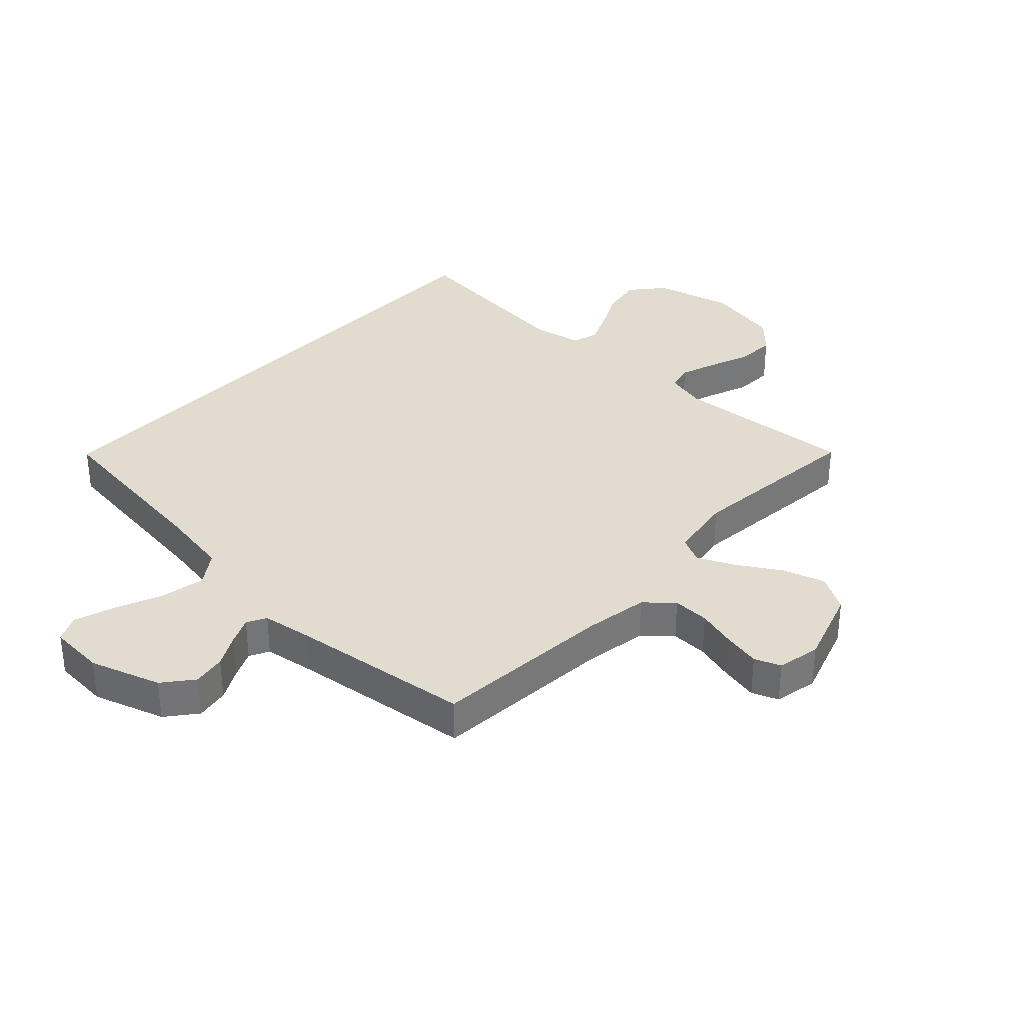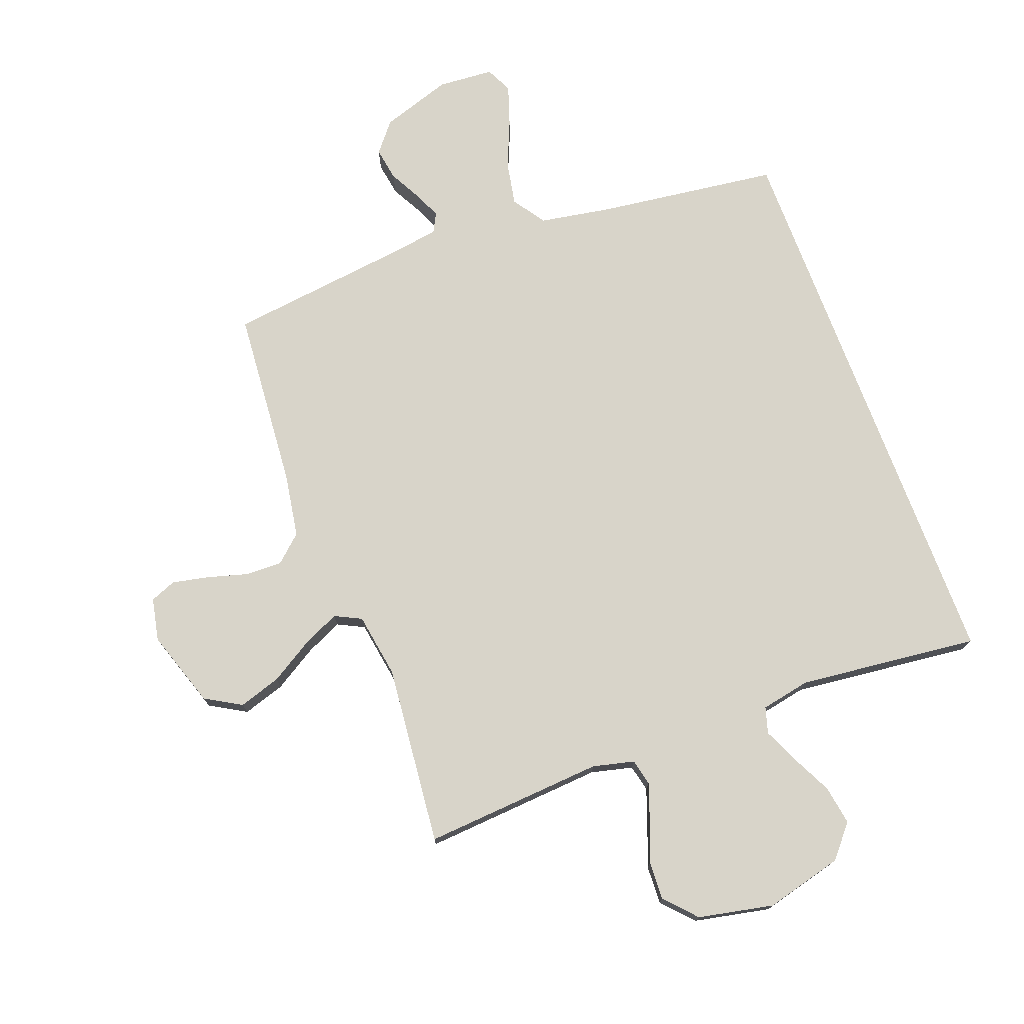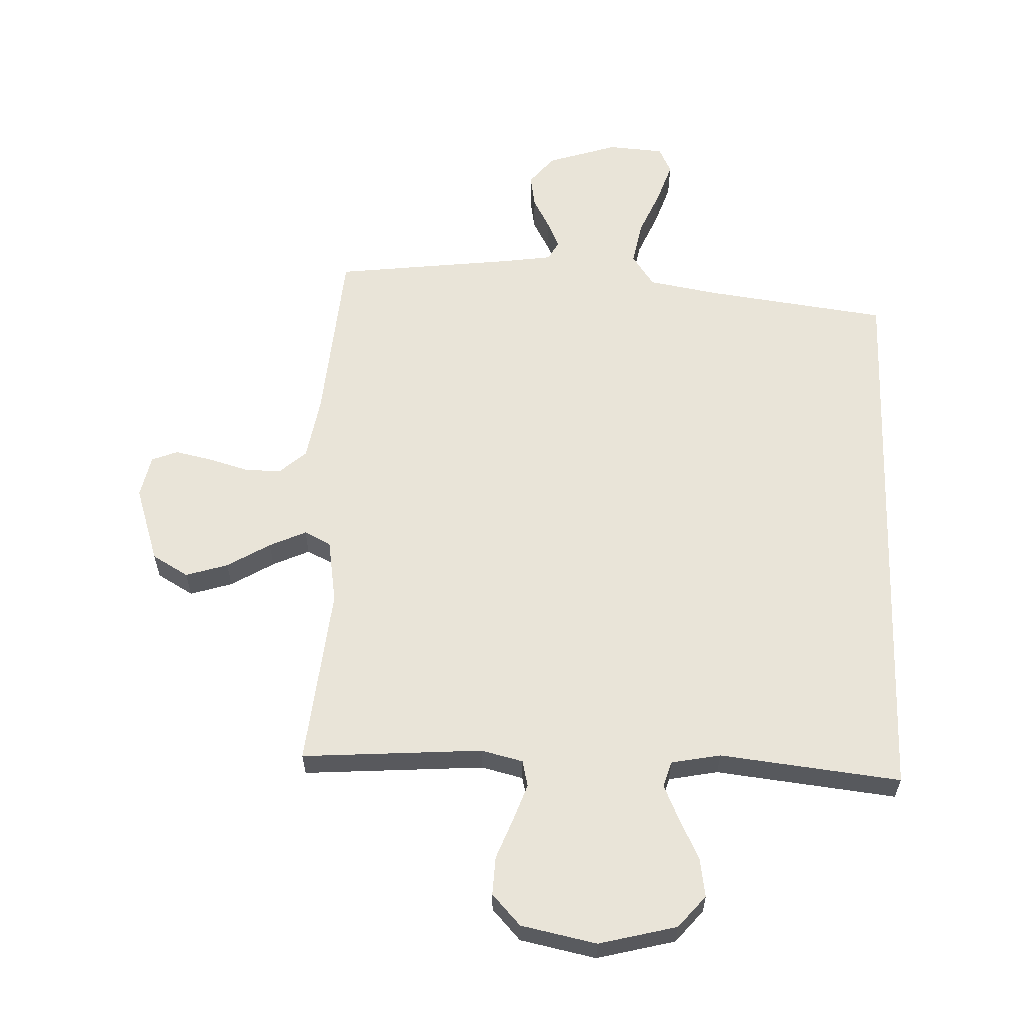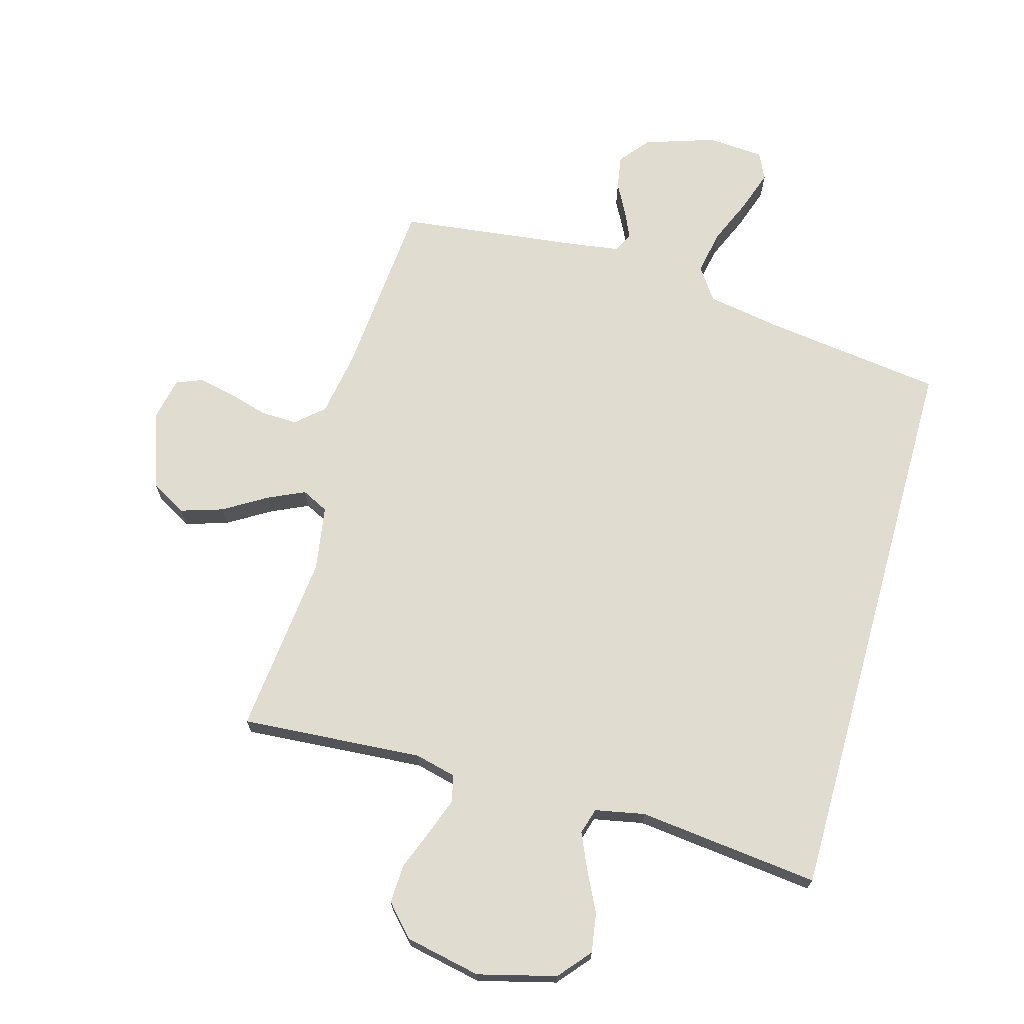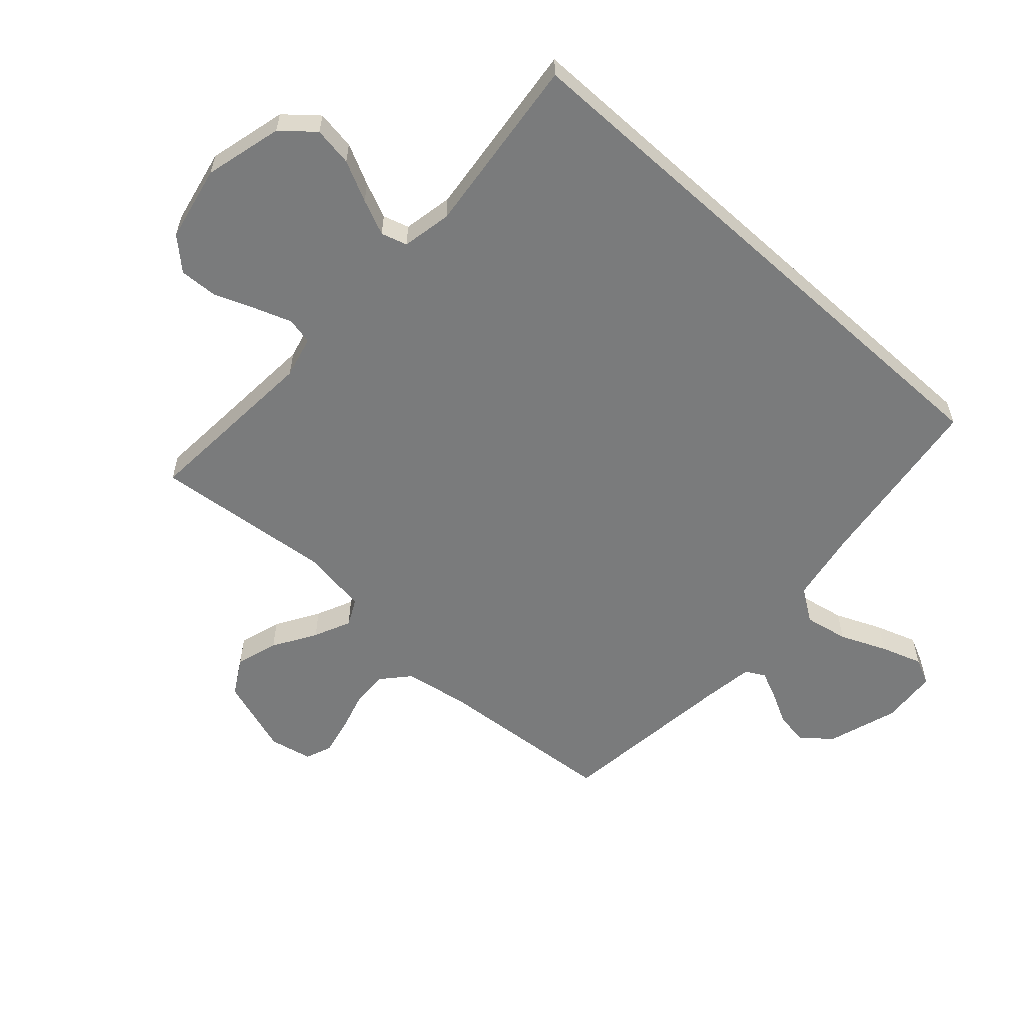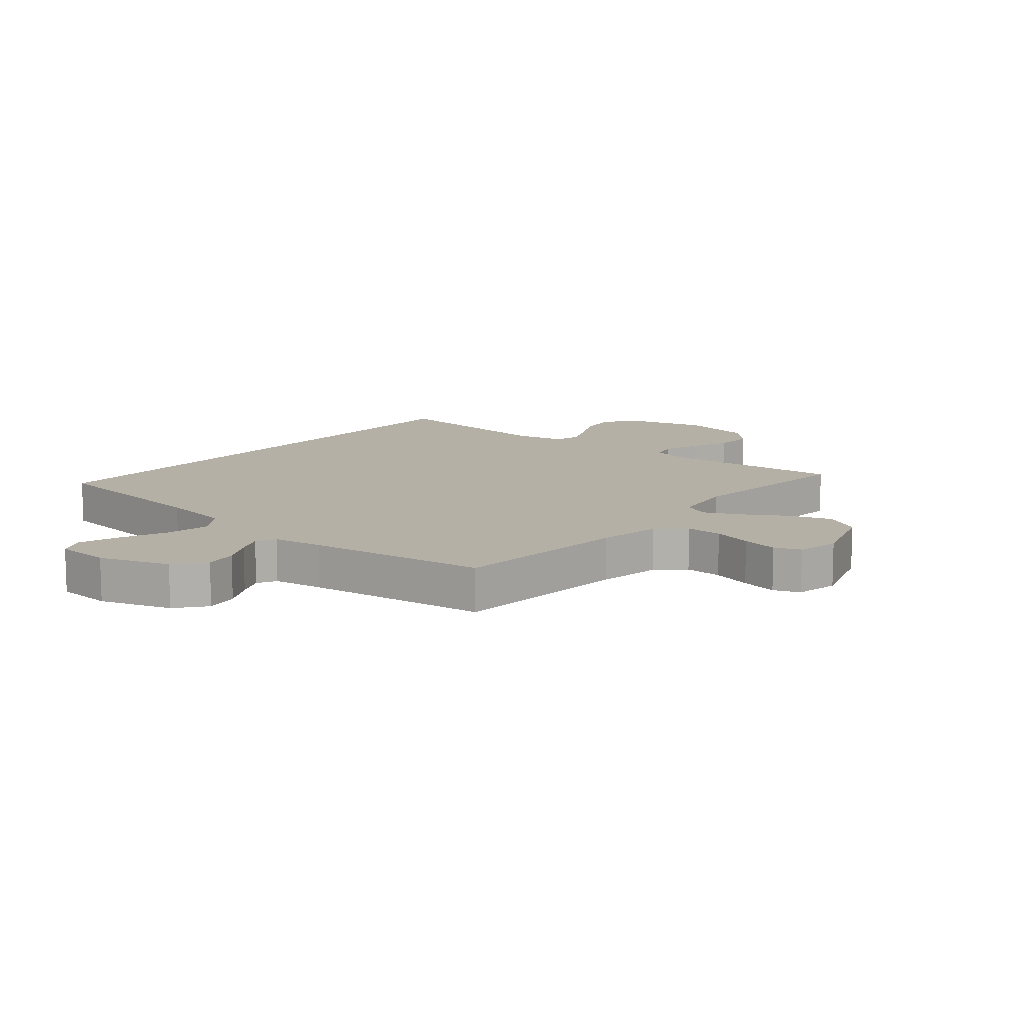
<metadata>
{"format":"obj","ext":"obj","renderer":"f3d","projection":"perspective","resolution":1024,"background":"white","views":[{"elev":34.2,"azim":-137.2,"up":"+Y"},{"elev":75.0,"azim":-20.7,"up":"+Y"},{"elev":59.9,"azim":2.1,"up":"+Y"},{"elev":69.7,"azim":15.6,"up":"+Y"},{"elev":-58.3,"azim":47.8,"up":"+Y"},{"elev":11.7,"azim":-140.6,"up":"+Y"}]}
</metadata>
<code>
v -0.5 0.07 0.5
v -0.2 0.07 0.479
v -0.131 0.07 0.496
v -0.121 0.07 0.54
v -0.143 0.07 0.601
v -0.169 0.07 0.668
v -0.172 0.07 0.732
v -0.125 0.07 0.783
v 0 0.07 0.809
v 0.129 0.07 0.776
v 0.174 0.07 0.723
v 0.164 0.07 0.658
v 0.131 0.07 0.591
v 0.105 0.07 0.532
v 0.118 0.07 0.489
v 0.2 0.07 0.473
v 0.5 0.07 0.507
v 0.5 0.07 -0.436
v 0.2 0.07 -0.476
v 0.081 0.07 -0.497
v 0.044 0.07 -0.551
v 0.058 0.07 -0.624
v 0.091 0.07 -0.701
v 0.114 0.07 -0.769
v 0.093 0.07 -0.813
v 0 0.07 -0.82
v -0.117 0.07 -0.782
v -0.157 0.07 -0.733
v -0.148 0.07 -0.678
v -0.12 0.07 -0.625
v -0.1 0.07 -0.58
v -0.117 0.07 -0.548
v -0.2 0.07 -0.536
v -0.5 0.07 -0.5
v -0.525 0.07 -0.2
v -0.543 0.07 -0.094
v -0.588 0.07 -0.054
v -0.649 0.07 -0.056
v -0.715 0.07 -0.075
v -0.776 0.07 -0.088
v -0.819 0.07 -0.071
v -0.834 0.07 0
v -0.792 0.07 0.128
v -0.732 0.07 0.163
v -0.662 0.07 0.141
v -0.591 0.07 0.098
v -0.53 0.07 0.07
v -0.486 0.07 0.092
v -0.469 0.07 0.2
v -0.5 0 0.5
v -0.2 0 0.479
v -0.131 0 0.496
v -0.121 0 0.54
v -0.143 0 0.601
v -0.169 0 0.668
v -0.172 0 0.732
v -0.125 0 0.783
v 0 0 0.809
v 0.129 0 0.776
v 0.174 0 0.723
v 0.164 0 0.658
v 0.131 0 0.591
v 0.105 0 0.532
v 0.118 0 0.489
v 0.2 0 0.473
v 0.5 0 0.507
v 0.5 0 -0.436
v 0.2 0 -0.476
v 0.081 0 -0.497
v 0.044 0 -0.551
v 0.058 0 -0.624
v 0.091 0 -0.701
v 0.114 0 -0.769
v 0.093 0 -0.813
v 0 0 -0.82
v -0.117 0 -0.782
v -0.157 0 -0.733
v -0.148 0 -0.678
v -0.12 0 -0.625
v -0.1 0 -0.58
v -0.117 0 -0.548
v -0.2 0 -0.536
v -0.5 0 -0.5
v -0.525 0 -0.2
v -0.543 0 -0.094
v -0.588 0 -0.054
v -0.649 0 -0.056
v -0.715 0 -0.075
v -0.776 0 -0.088
v -0.819 0 -0.071
v -0.834 0 0
v -0.792 0 0.128
v -0.732 0 0.163
v -0.662 0 0.141
v -0.591 0 0.098
v -0.53 0 0.07
v -0.486 0 0.092
v -0.469 0 0.2
f 43 44 45 46
f 43 46 47
f 42 43 47
f 41 42 47
f 38 39 40 41
f 38 41 47
f 37 38 47 48
f 33 34 35
f 32 33 35 36
f 27 28 29 30
f 27 30 31
f 26 27 31
f 25 26 31
f 22 23 24 25
f 21 22 25 31
f 20 21 31 32
f 16 17 18 19
f 15 16 19 20
f 14 15 20 32
f 10 11 12 13
f 10 13 14
f 5 6 7 8
f 4 5 8 9
f 3 4 9 10
f 49 1 2
f 48 49 2 3
f 36 37 48 3
f 14 32 36
f 3 10 14 36
f 95 94 93 92
f 96 95 92
f 96 92 91
f 96 91 90
f 90 89 88 87
f 96 90 87
f 97 96 87 86
f 84 83 82
f 85 84 82 81
f 79 78 77 76
f 80 79 76
f 80 76 75
f 80 75 74
f 74 73 72 71
f 80 74 71 70
f 81 80 70 69
f 68 67 66 65
f 69 68 65 64
f 81 69 64 63
f 62 61 60 59
f 63 62 59
f 57 56 55 54
f 58 57 54 53
f 59 58 53 52
f 51 50 98
f 52 51 98 97
f 52 97 86 85
f 85 81 63
f 85 63 59 52
f 1 50 51 2
f 2 51 52 3
f 3 52 53 4
f 4 53 54 5
f 5 54 55 6
f 6 55 56 7
f 7 56 57 8
f 8 57 58 9
f 9 58 59 10
f 10 59 60 11
f 11 60 61 12
f 12 61 62 13
f 13 62 63 14
f 14 63 64 15
f 15 64 65 16
f 16 65 66 17
f 17 66 67 18
f 18 67 68 19
f 19 68 69 20
f 20 69 70 21
f 21 70 71 22
f 22 71 72 23
f 23 72 73 24
f 24 73 74 25
f 25 74 75 26
f 26 75 76 27
f 27 76 77 28
f 28 77 78 29
f 29 78 79 30
f 30 79 80 31
f 31 80 81 32
f 32 81 82 33
f 33 82 83 34
f 34 83 84 35
f 35 84 85 36
f 36 85 86 37
f 37 86 87 38
f 38 87 88 39
f 39 88 89 40
f 40 89 90 41
f 41 90 91 42
f 42 91 92 43
f 43 92 93 44
f 44 93 94 45
f 45 94 95 46
f 46 95 96 47
f 47 96 97 48
f 48 97 98 49
f 49 98 50 1

</code>
